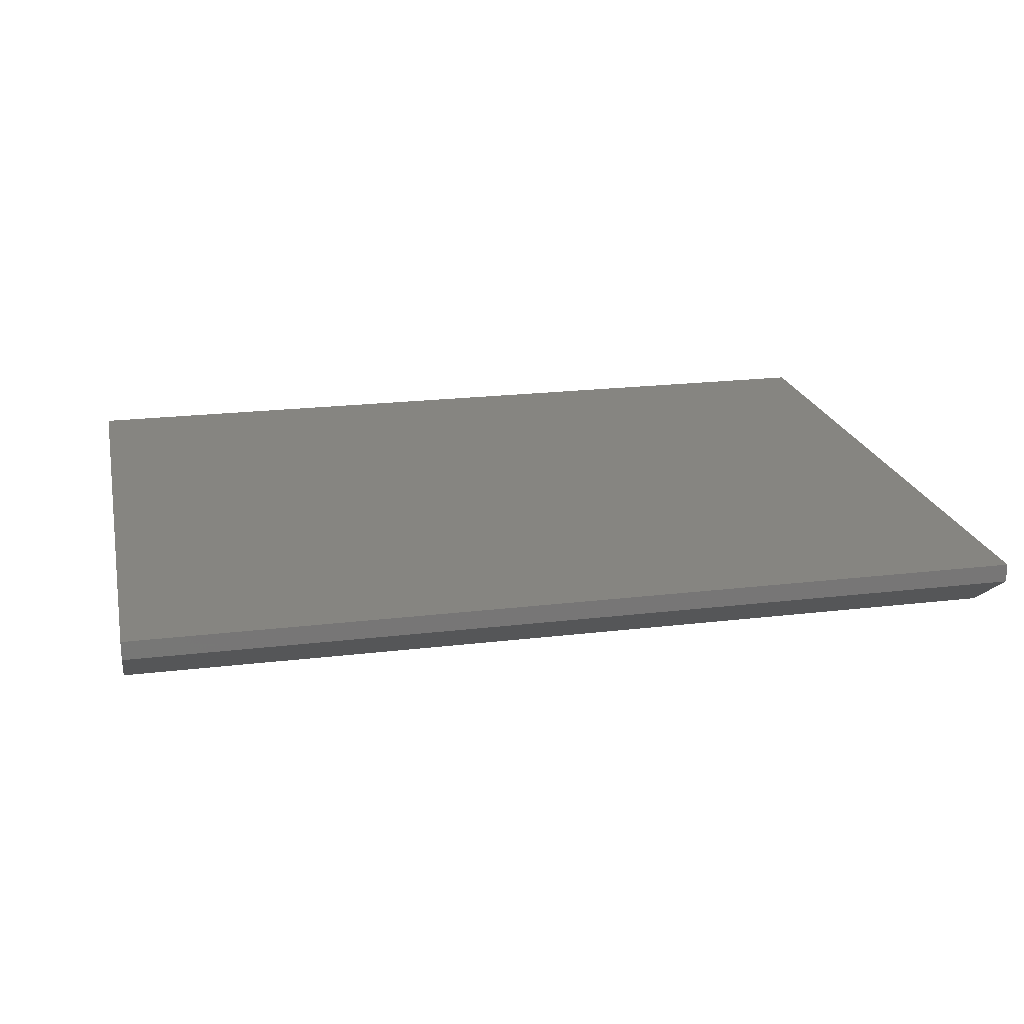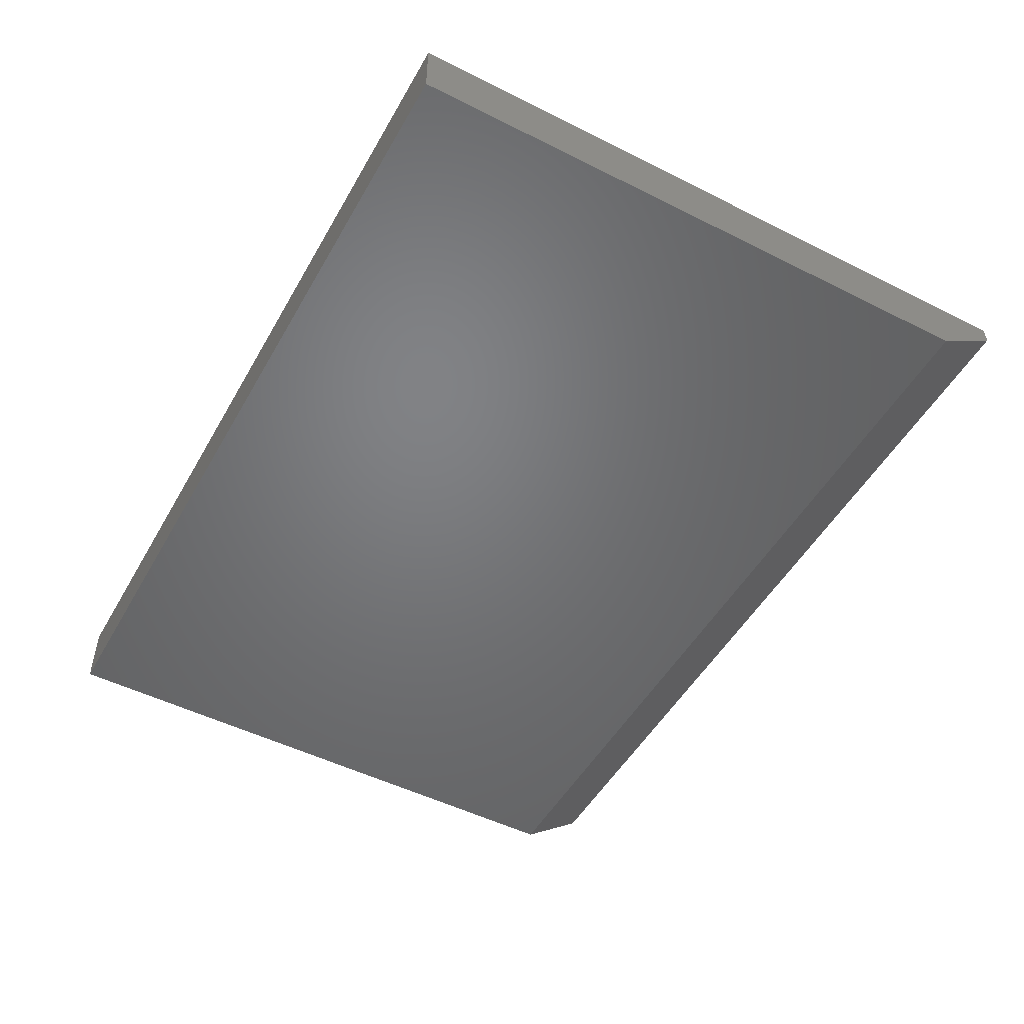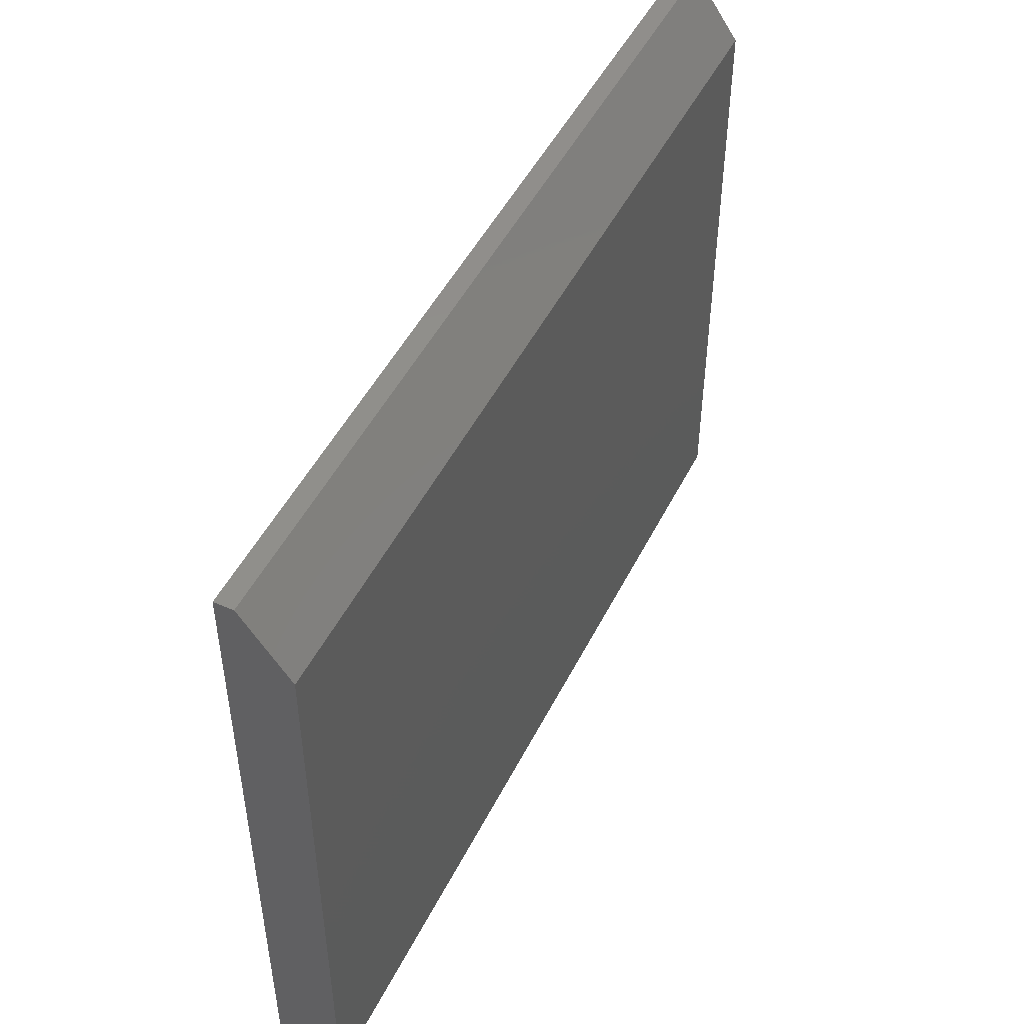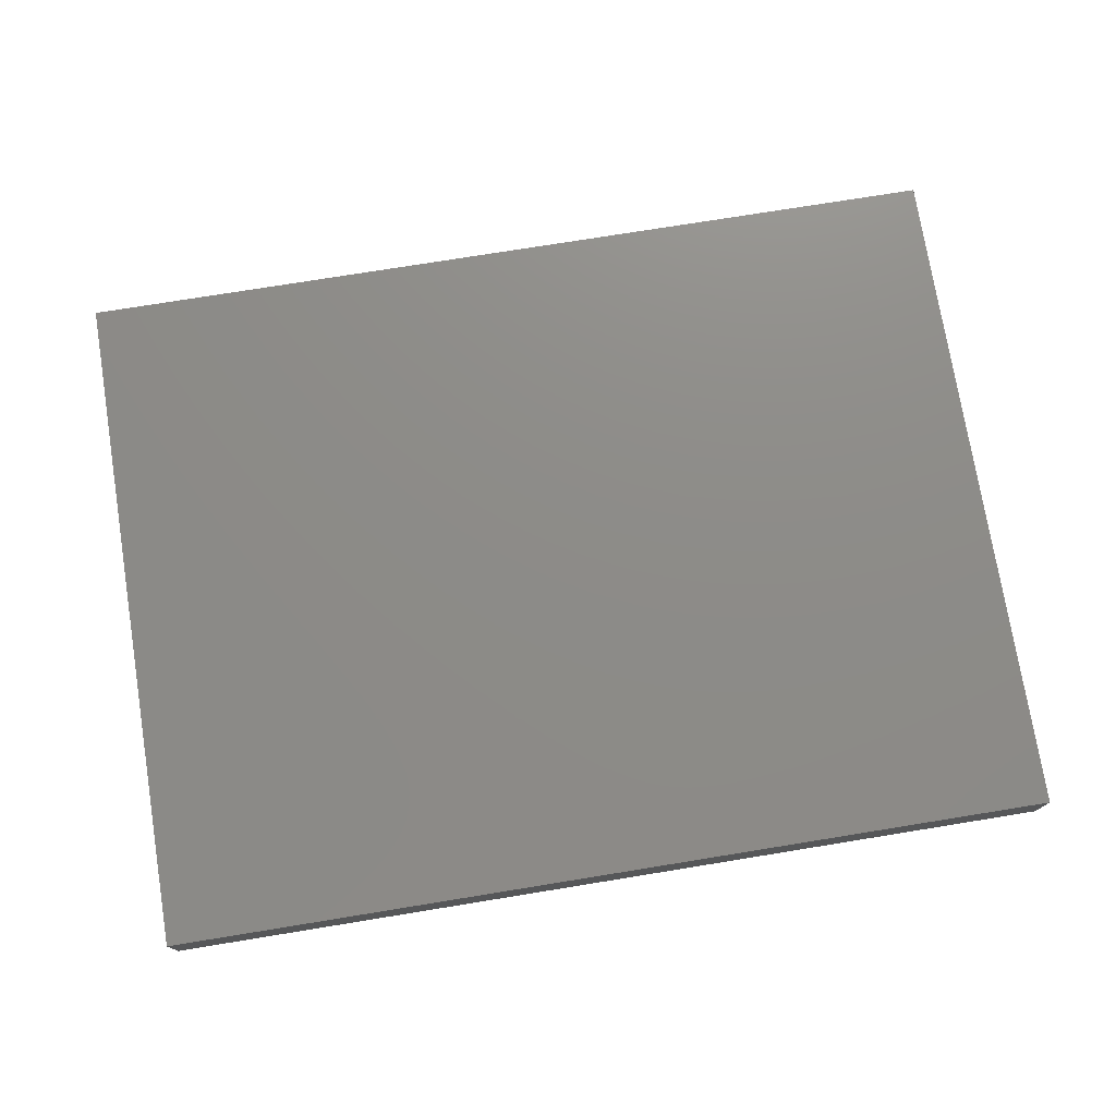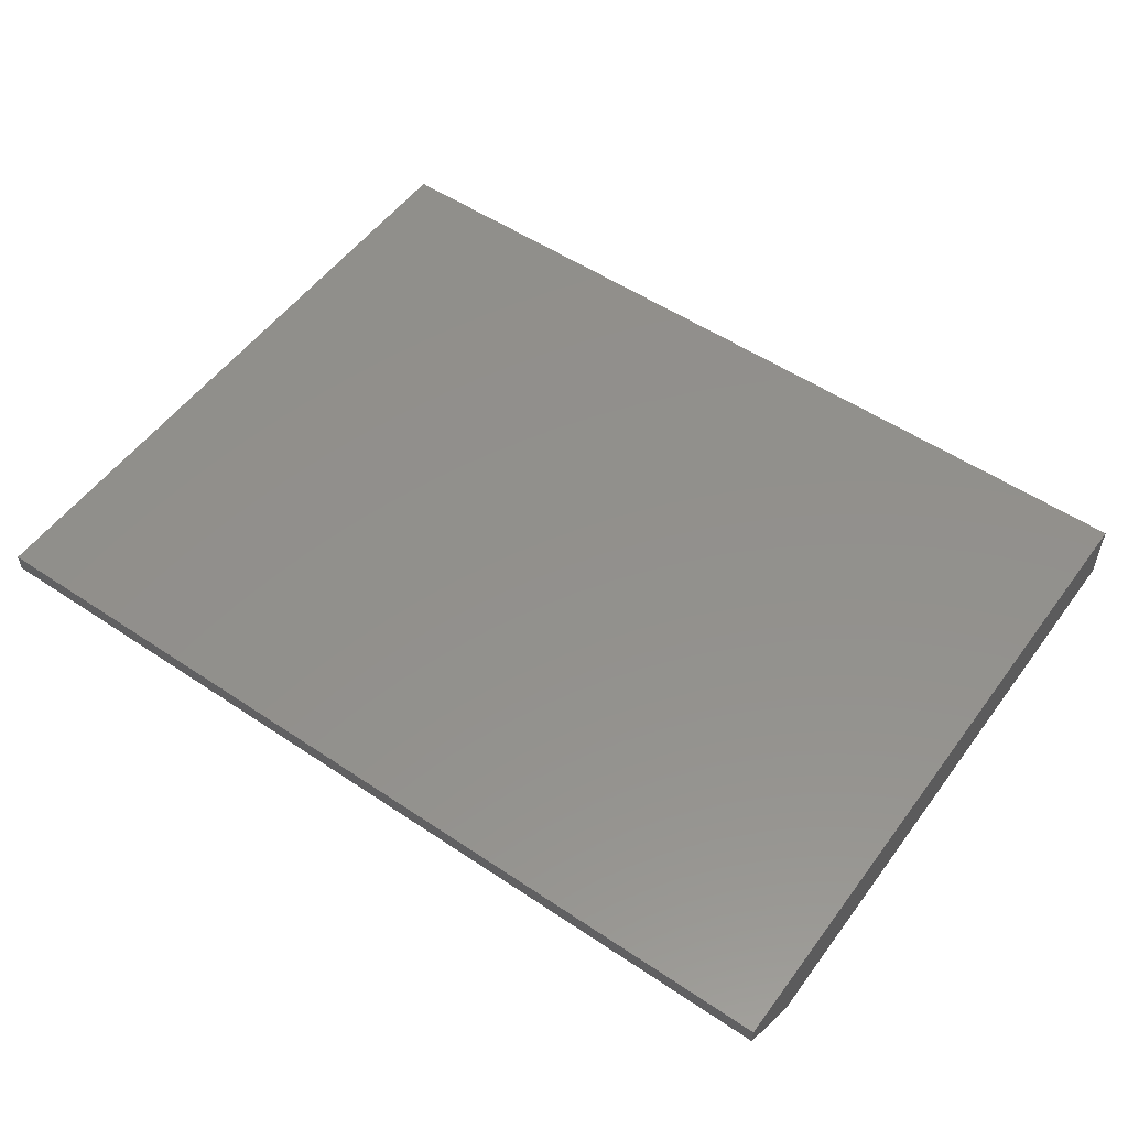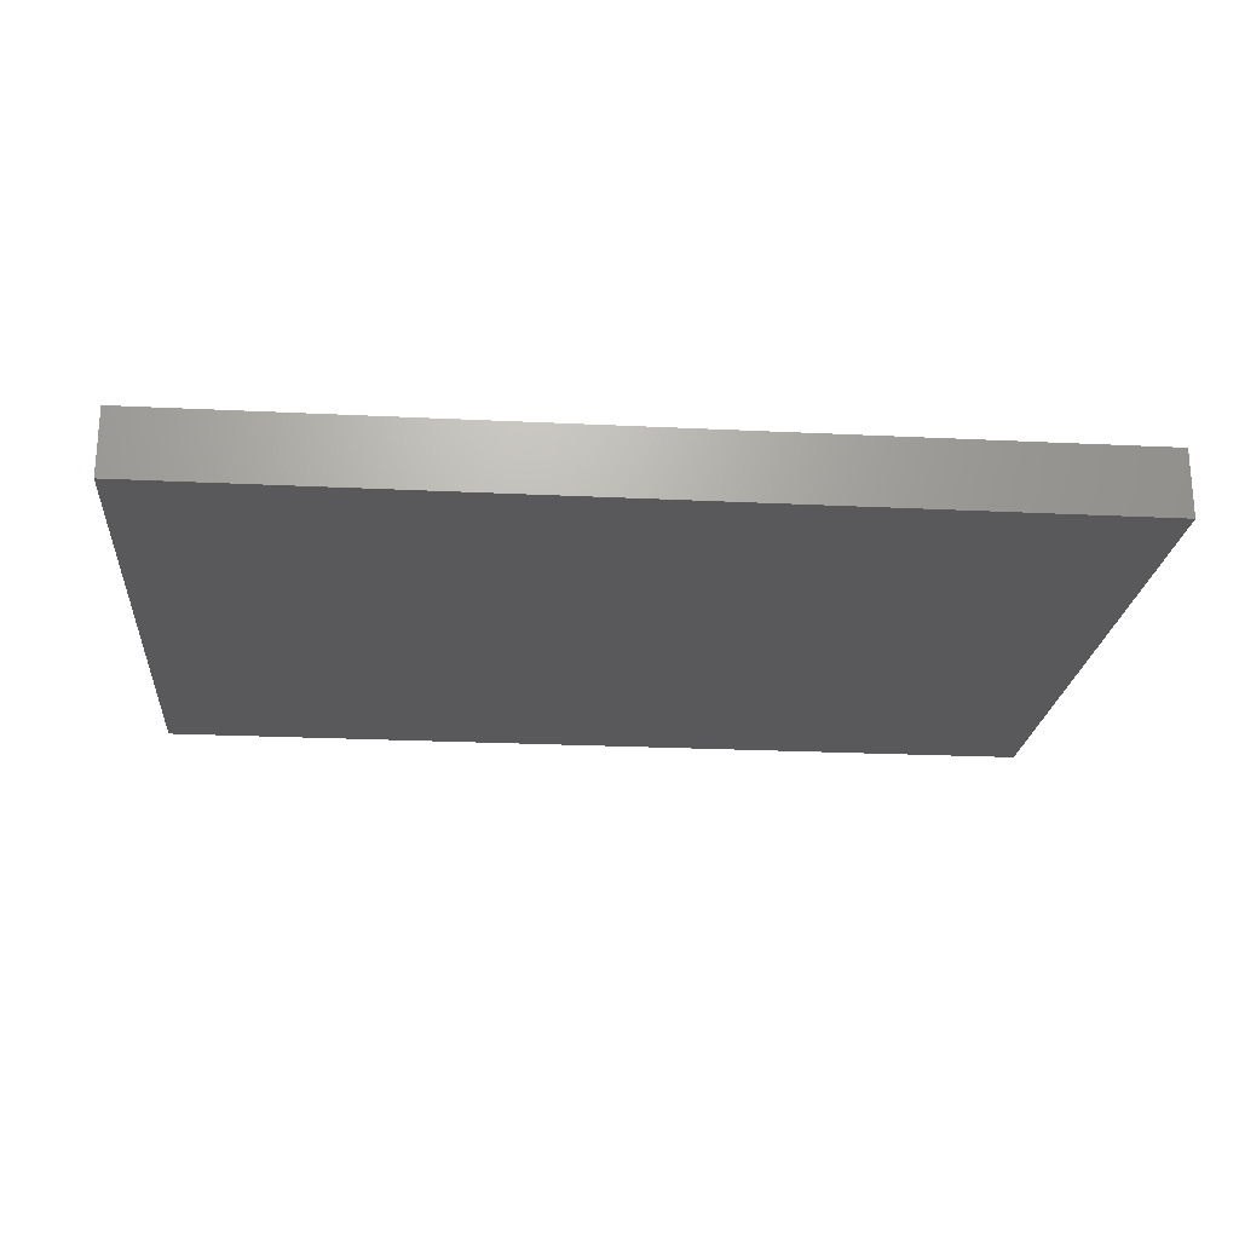
<metadata>
{"format":"stl","ext":"stl","renderer":"f3d","projection":"perspective","resolution":1024,"background":"white","views":[{"elev":20.9,"azim":167.8,"up":"+Z"},{"elev":-50.3,"azim":61.2,"up":"+Z"},{"elev":48.6,"azim":115.8,"up":"+Y"},{"elev":75.3,"azim":-9.2,"up":"+Z"},{"elev":53.5,"azim":-144.4,"up":"+Z"},{"elev":-22.2,"azim":-4.9,"up":"+Z"}]}
</metadata>
<code>
# stl→obj: 10 verts, 16 faces
v -0.75 -0.5703 0
v -0.75 0.4572 0
v 0.75 -0.5703 0
v 0.75 0.4572 0
v -0.75 -0.5703 0.1094
v -0.75 0.5665 0.1094
v -0.75 0.5665 0.07812
v 0.75 0.5665 0.1094
v 0.75 0.5665 0.07812
v 0.75 -0.5703 0.1094
f 1 2 3
f 3 2 4
f 1 5 2
f 2 5 6
f 2 6 7
f 8 9 6
f 6 9 7
f 10 3 8
f 8 3 4
f 8 4 9
f 9 4 7
f 7 4 2
f 5 10 6
f 6 10 8
f 5 1 10
f 10 1 3

</code>
